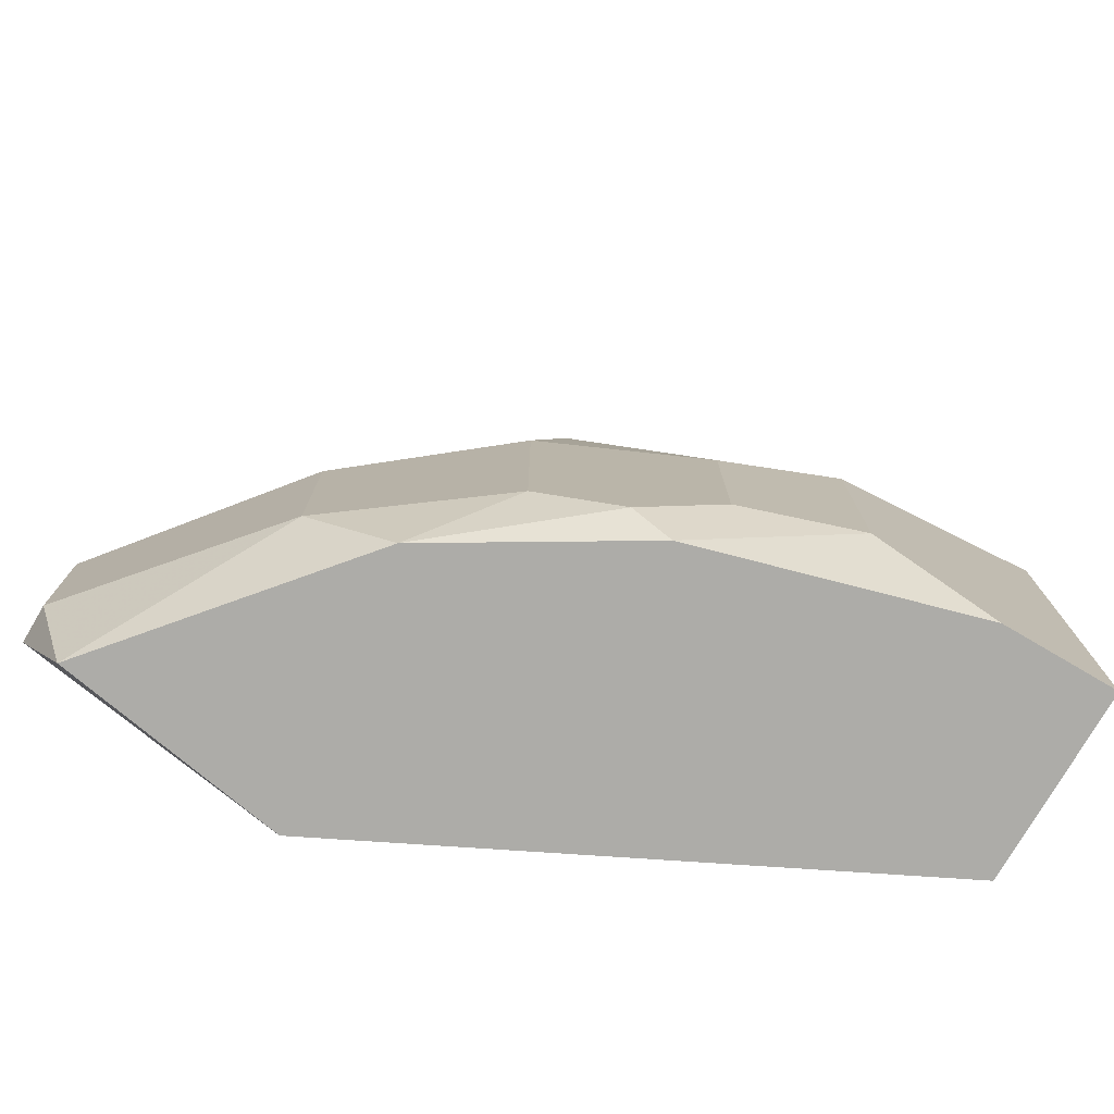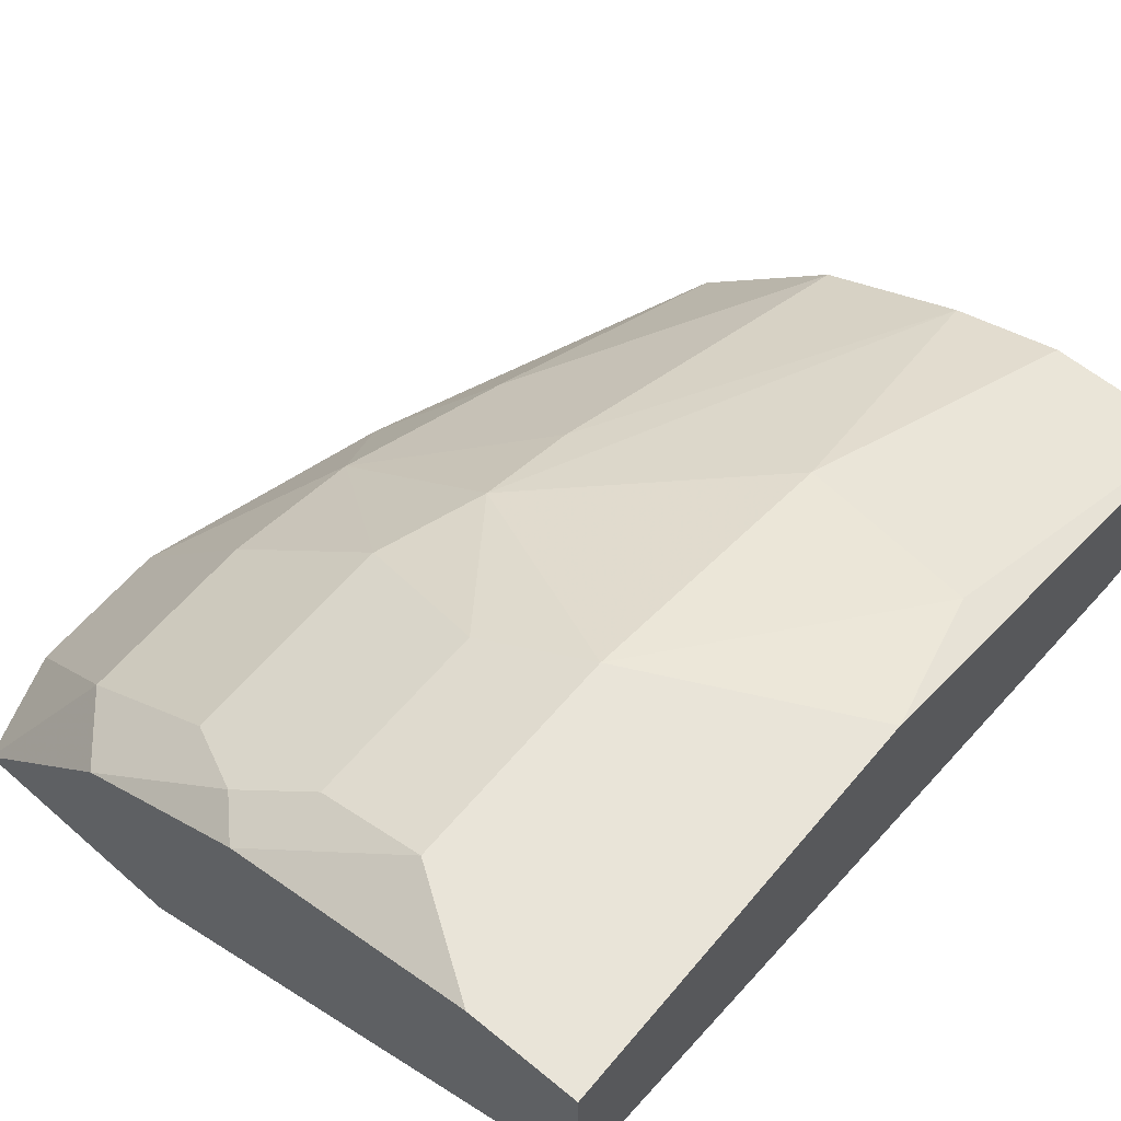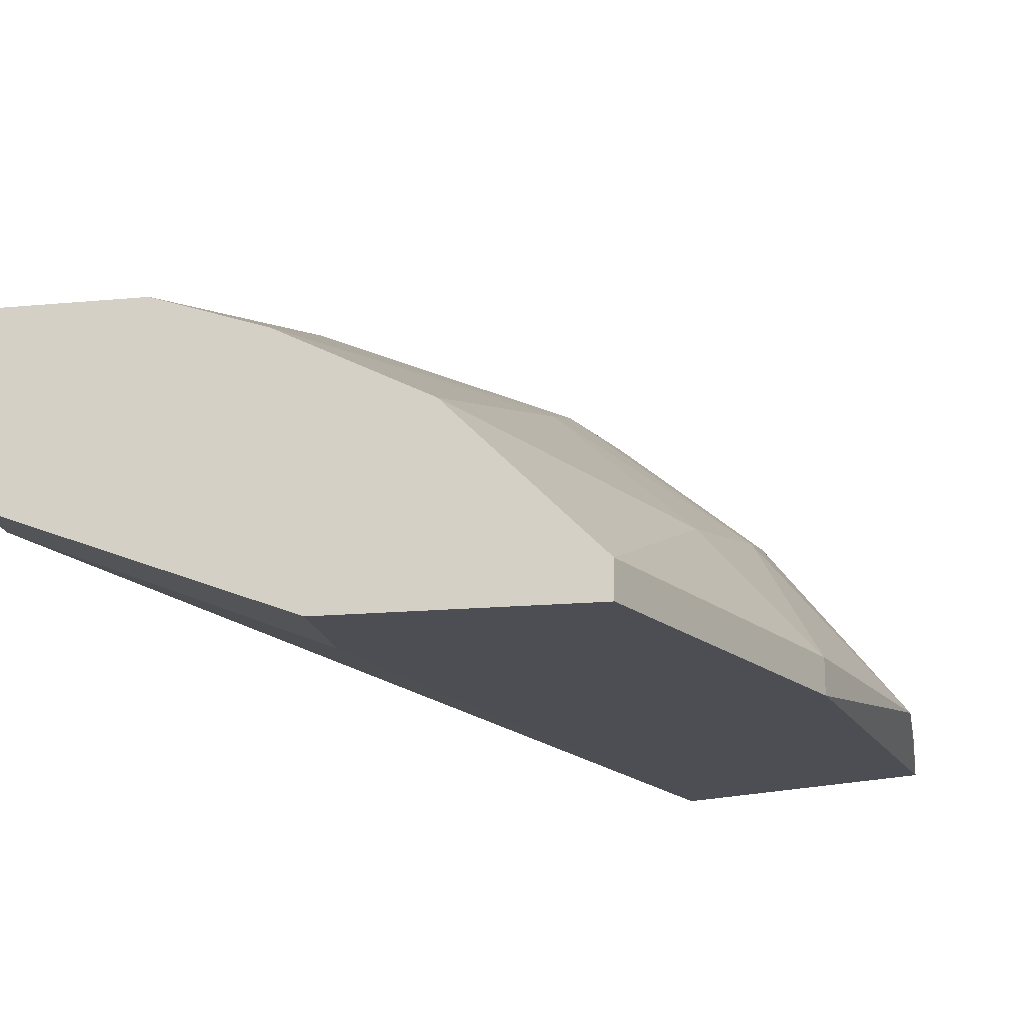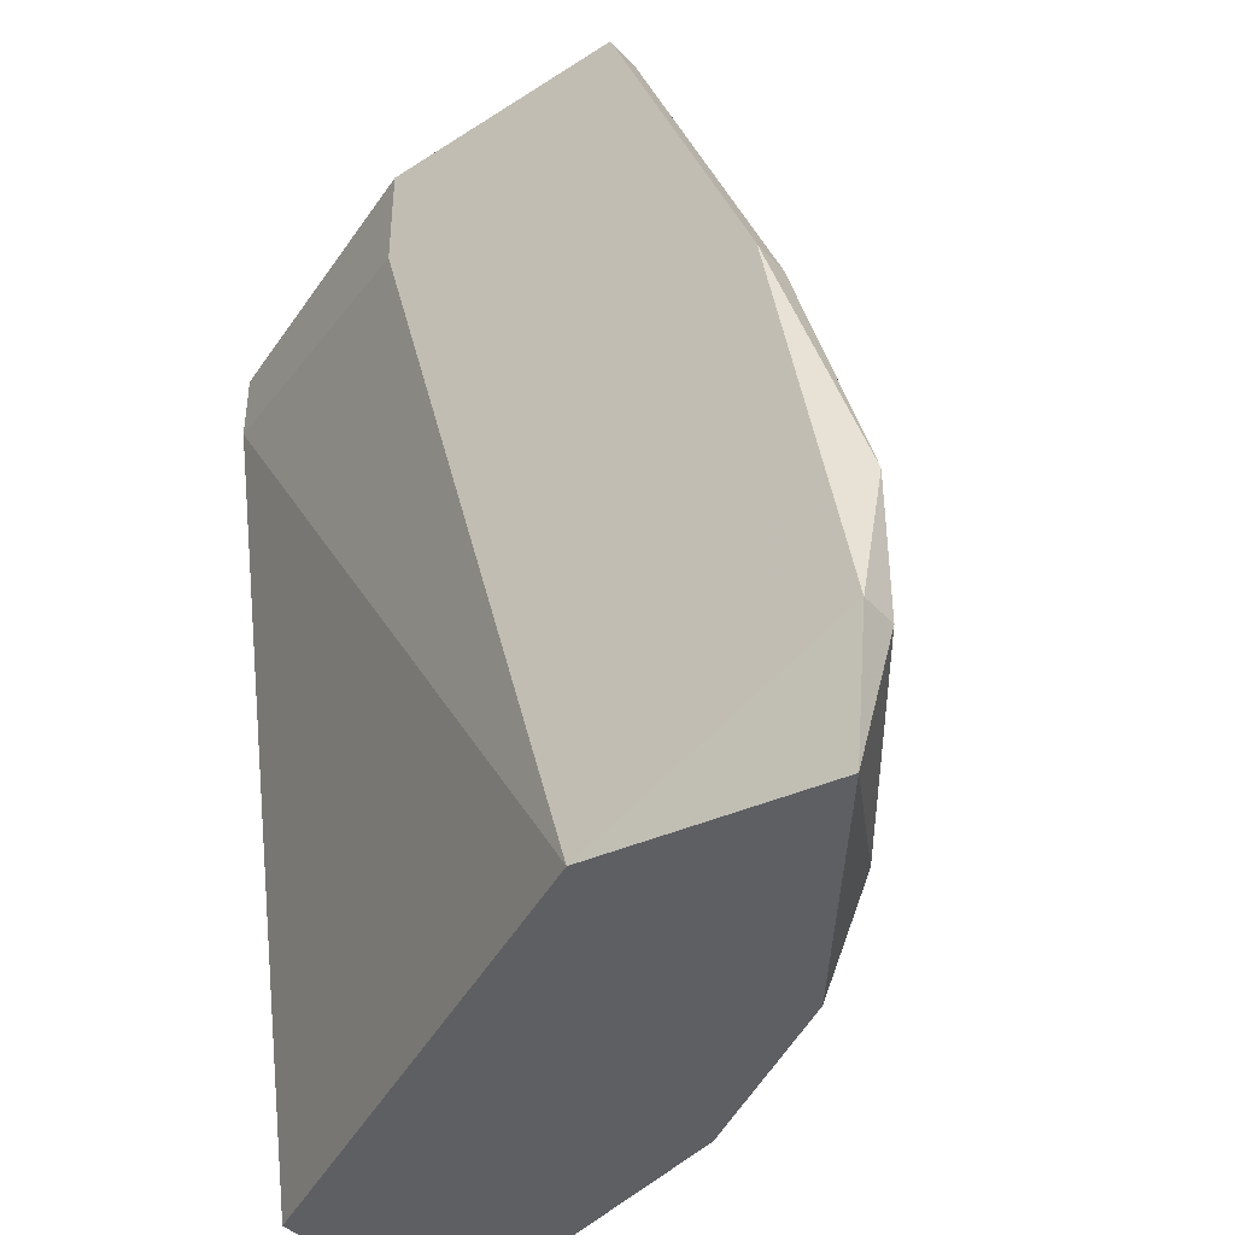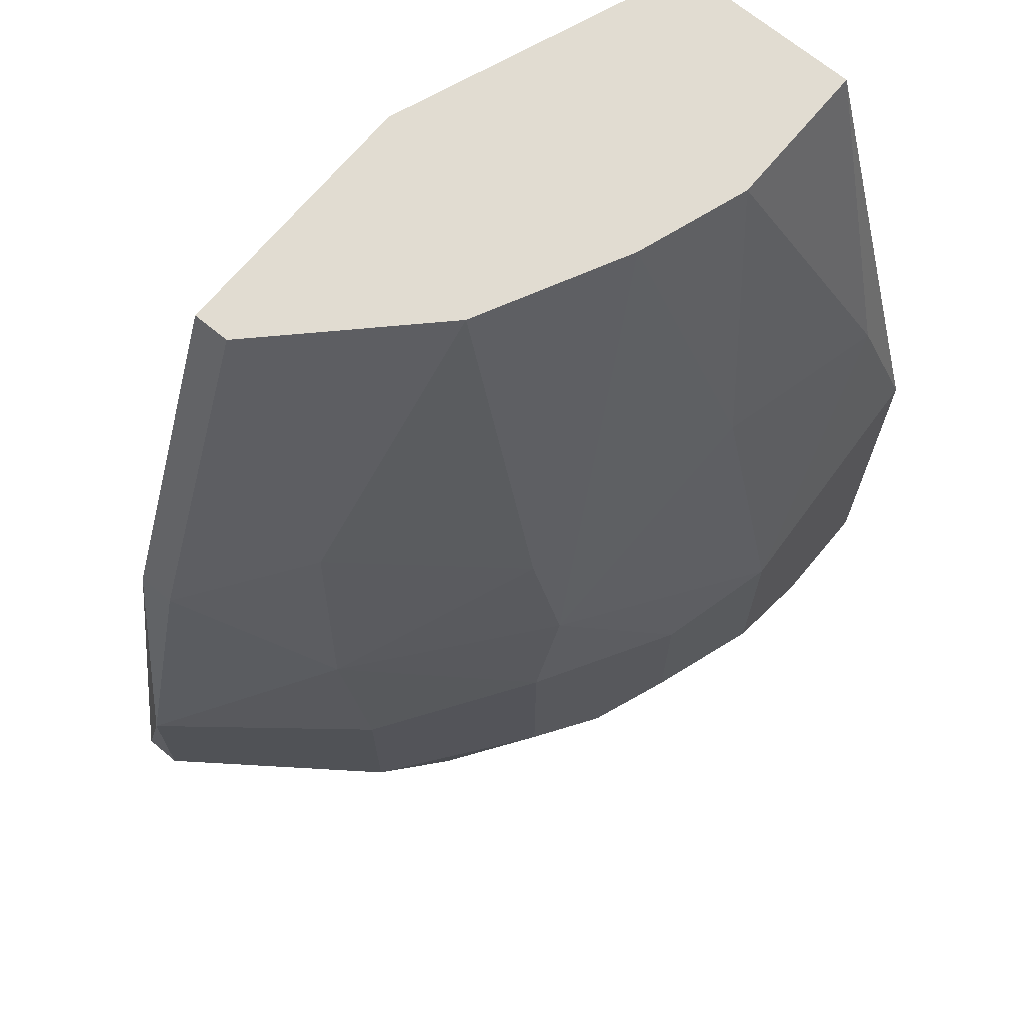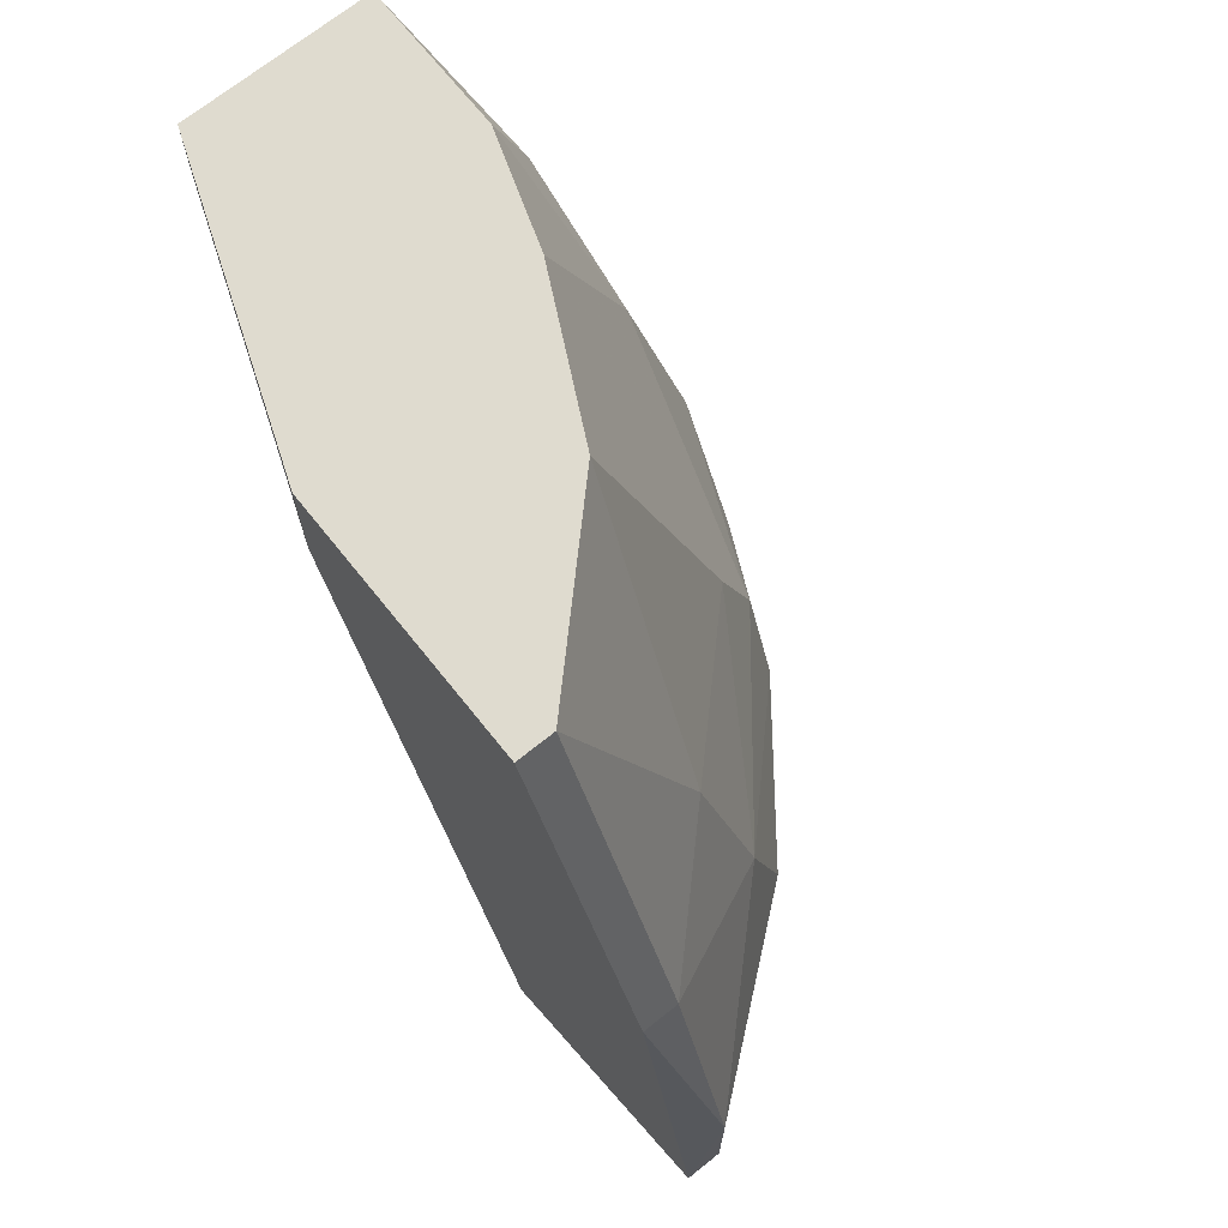
<metadata>
{"format":"obj","ext":"obj","renderer":"f3d","projection":"perspective","resolution":1024,"background":"white","views":[{"elev":-76.7,"azim":-30.4,"up":"+Y"},{"elev":60.7,"azim":39.9,"up":"+Z"},{"elev":-17.4,"azim":-169.5,"up":"+Z"},{"elev":-40.3,"azim":-141.8,"up":"+Y"},{"elev":69.0,"azim":-50.3,"up":"+Y"},{"elev":70.3,"azim":-128.7,"up":"+Y"}]}
</metadata>
<code>
v -0.09933 0.01906 0.2456
v -0.32 -0.1464 0.1353
v -0.32 -0.1464 0.1464
v -0.08829 -0.1795 0.2125
v -0.1765 0.08526 0.1353
v -0.2317 -0.09125 0.2346
v -0.2537 0.08526 0.1464
v -0.1214 -0.1795 0.2677
v -0.2427 -0.1795 0.1353
v -0.08829 0.08526 0.1684
v -0.1655 0.08526 0.2125
v -0.2537 -0.1795 0.2125
v -0.08829 -0.05815 0.2677
v -0.1545 -0.09125 0.2677
v -0.2758 -0.05815 0.1905
v -0.08829 0.08526 0.2235
v -0.2979 -0.0251 0.1353
v -0.1876 -0.1574 0.2566
v -0.2096 0.08526 0.1905
v -0.08829 -0.1795 0.2677
v -0.08829 0.06315 0.1684
v -0.3089 -0.1795 0.1464
v -0.2758 -0.1574 0.2015
v -0.2206 -0.05815 0.2346
v -0.32 -0.1023 0.1464
v -0.1545 -0.003045 0.2456
v -0.2537 0.08526 0.1353
v -0.1765 0.05211 0.1353
v -0.1324 0.08526 0.2235
v -0.2758 -0.1023 0.2015
v -0.2979 -0.0251 0.1464
v -0.2096 -0.1685 0.2456
v -0.2648 -0.003045 0.1794
v -0.09933 -0.01406 0.2566
v -0.1545 -0.1574 0.2677
v -0.2317 -0.1574 0.2346
v -0.1986 -0.1795 0.2456
v -0.1876 -0.1023 0.2566
v -0.2206 -0.0251 0.2235
f 33 15 39
f 2 5 9
f 4 8 9
f 5 7 10
f 10 7 11
f 9 8 12
f 4 10 13
f 8 13 14
f 10 11 16
f 13 10 16
f 5 2 17
f 11 7 19
f 8 4 20
f 4 13 20
f 13 8 20
f 4 9 21
f 10 4 21
f 5 10 21
f 3 2 22
f 2 9 22
f 9 12 22
f 22 12 23
f 3 22 23
f 15 6 24
f 2 3 25
f 17 2 25
f 3 23 25
f 11 24 26
f 24 14 26
f 7 5 27
f 5 17 27
f 17 7 27
f 9 5 28
f 21 9 28
f 5 21 28
f 1 16 29
f 16 11 29
f 11 26 29
f 6 15 30
f 23 6 30
f 15 25 30
f 25 23 30
f 7 17 31
f 25 15 31
f 17 25 31
f 19 7 33
f 7 31 33
f 31 15 33
f 14 13 34
f 16 1 34
f 13 16 34
f 26 14 34
f 1 29 34
f 29 26 34
f 8 14 35
f 14 18 35
f 18 6 36
f 23 12 36
f 6 23 36
f 12 32 36
f 32 18 36
f 12 8 37
f 32 12 37
f 18 32 37
f 8 35 37
f 35 18 37
f 6 18 38
f 18 14 38
f 14 24 38
f 24 6 38
f 11 19 39
f 24 11 39
f 15 24 39
f 19 33 39

</code>
